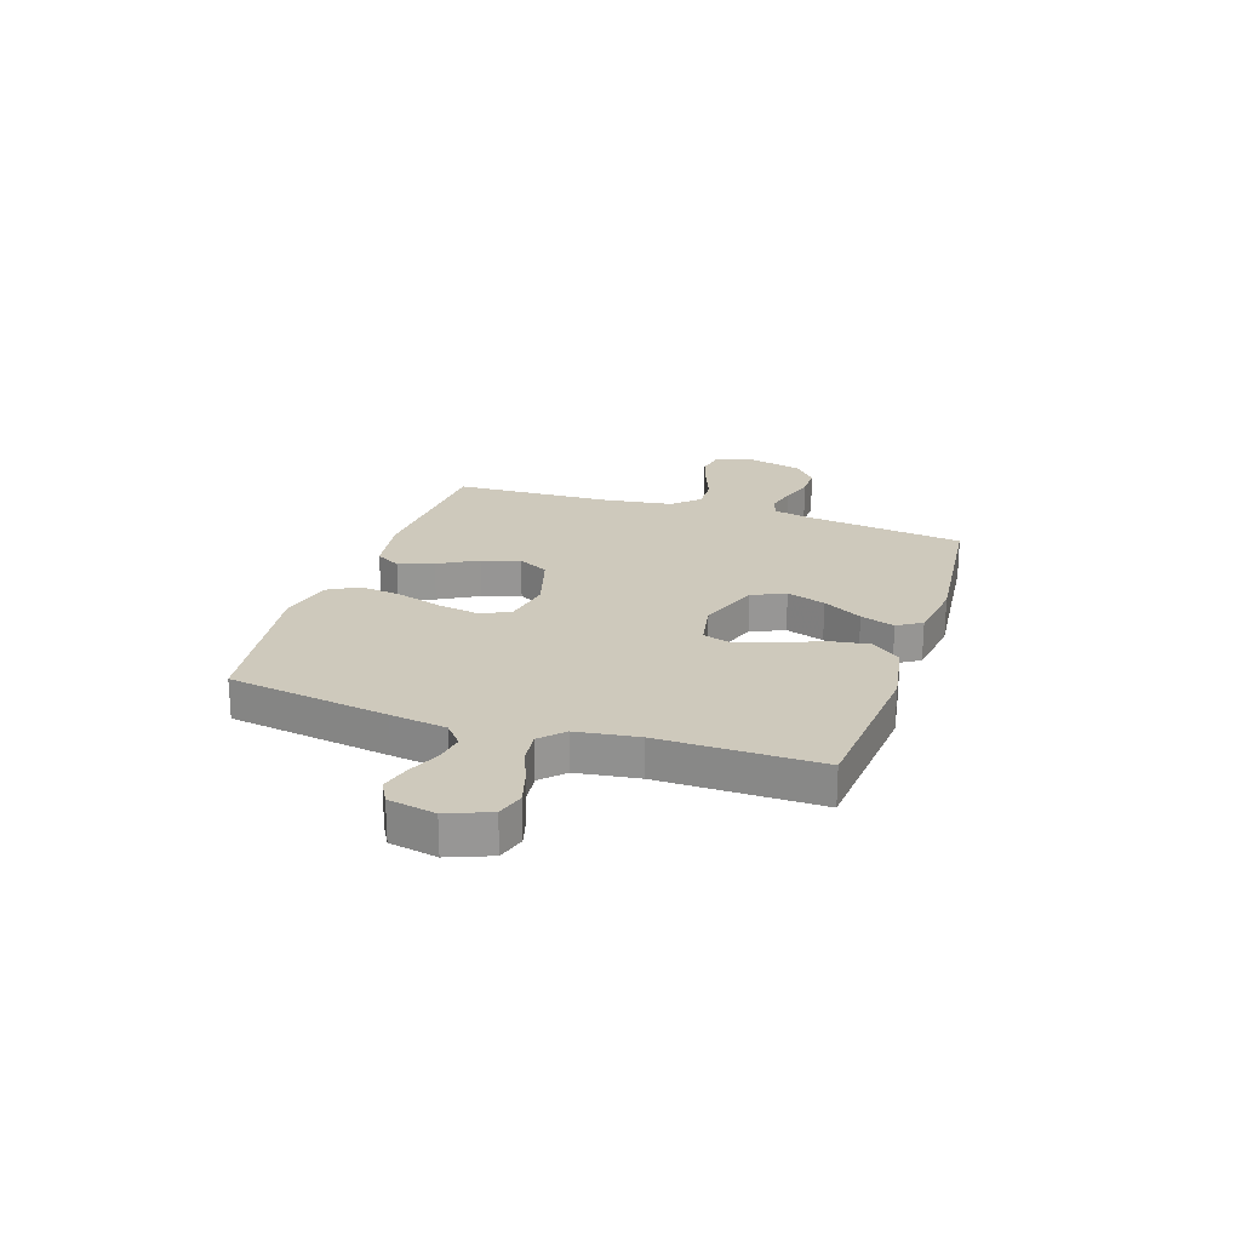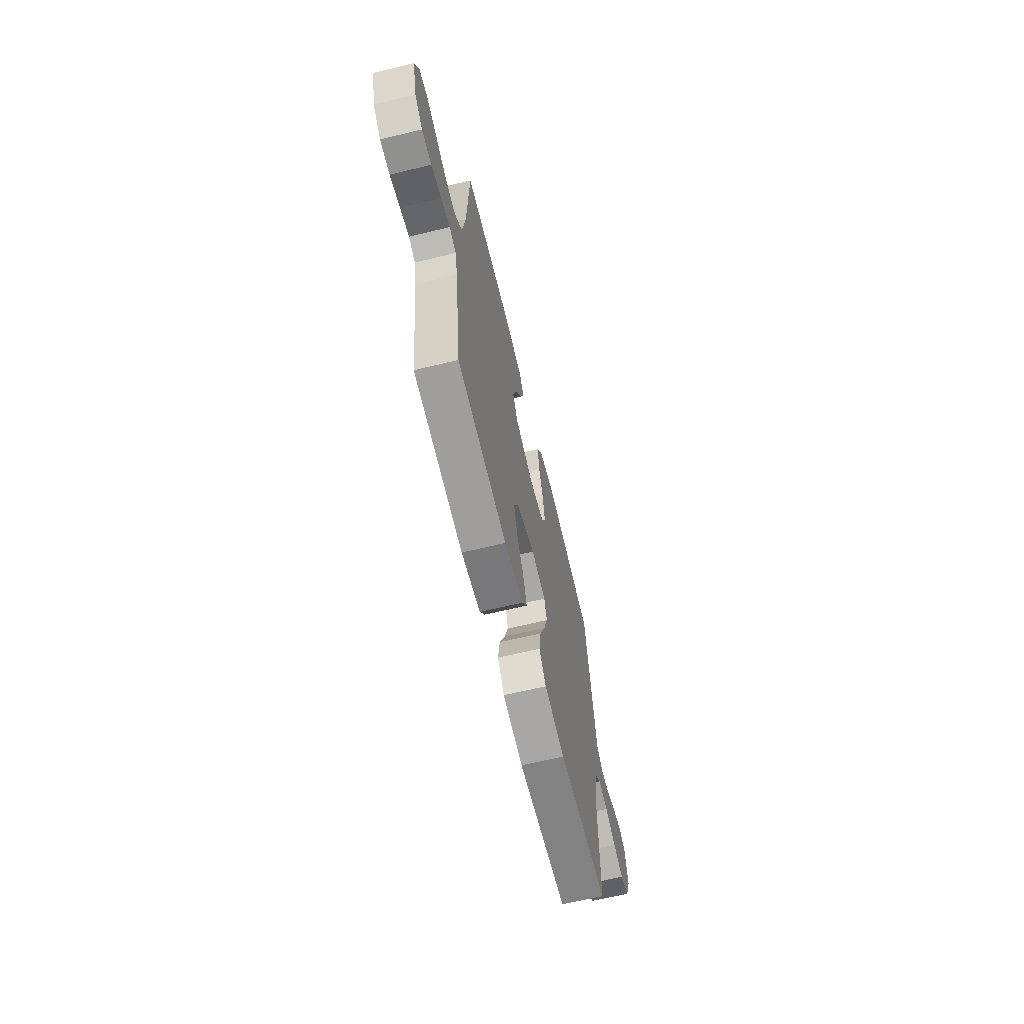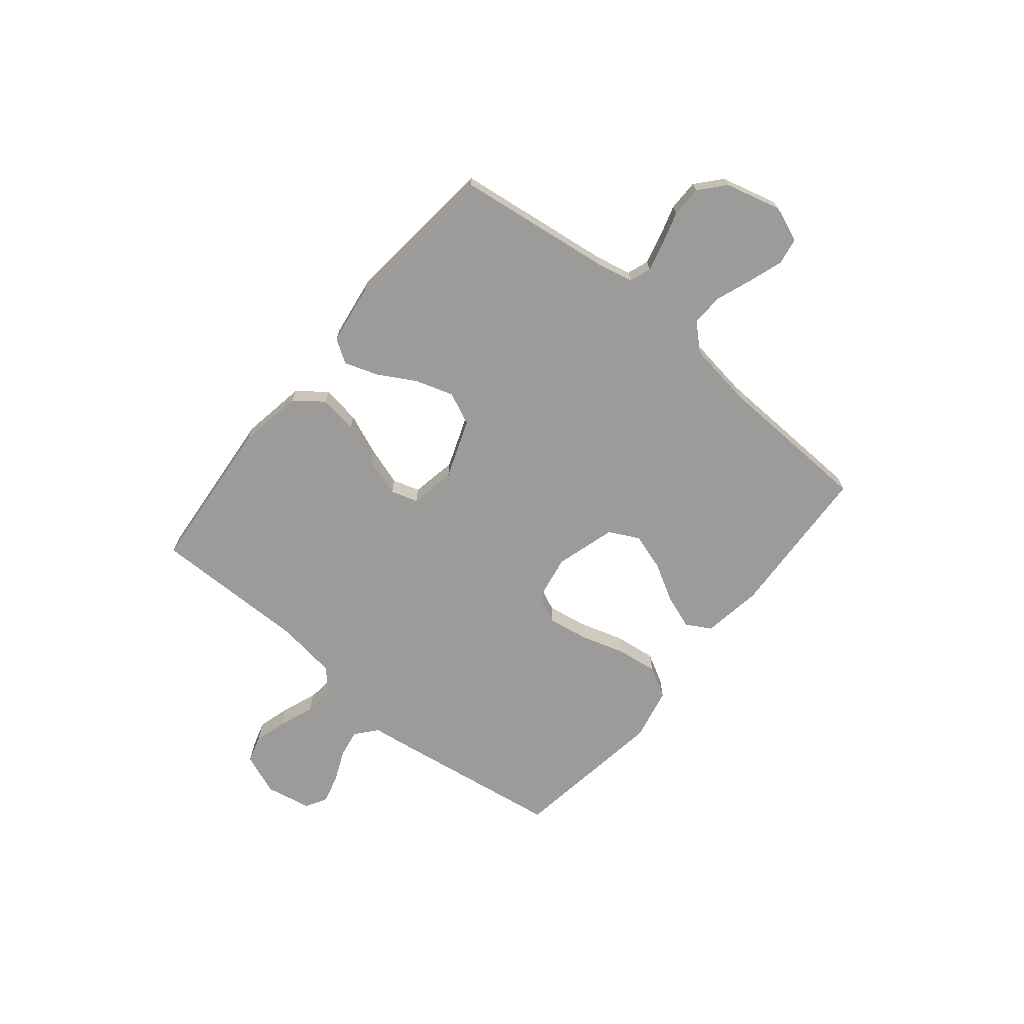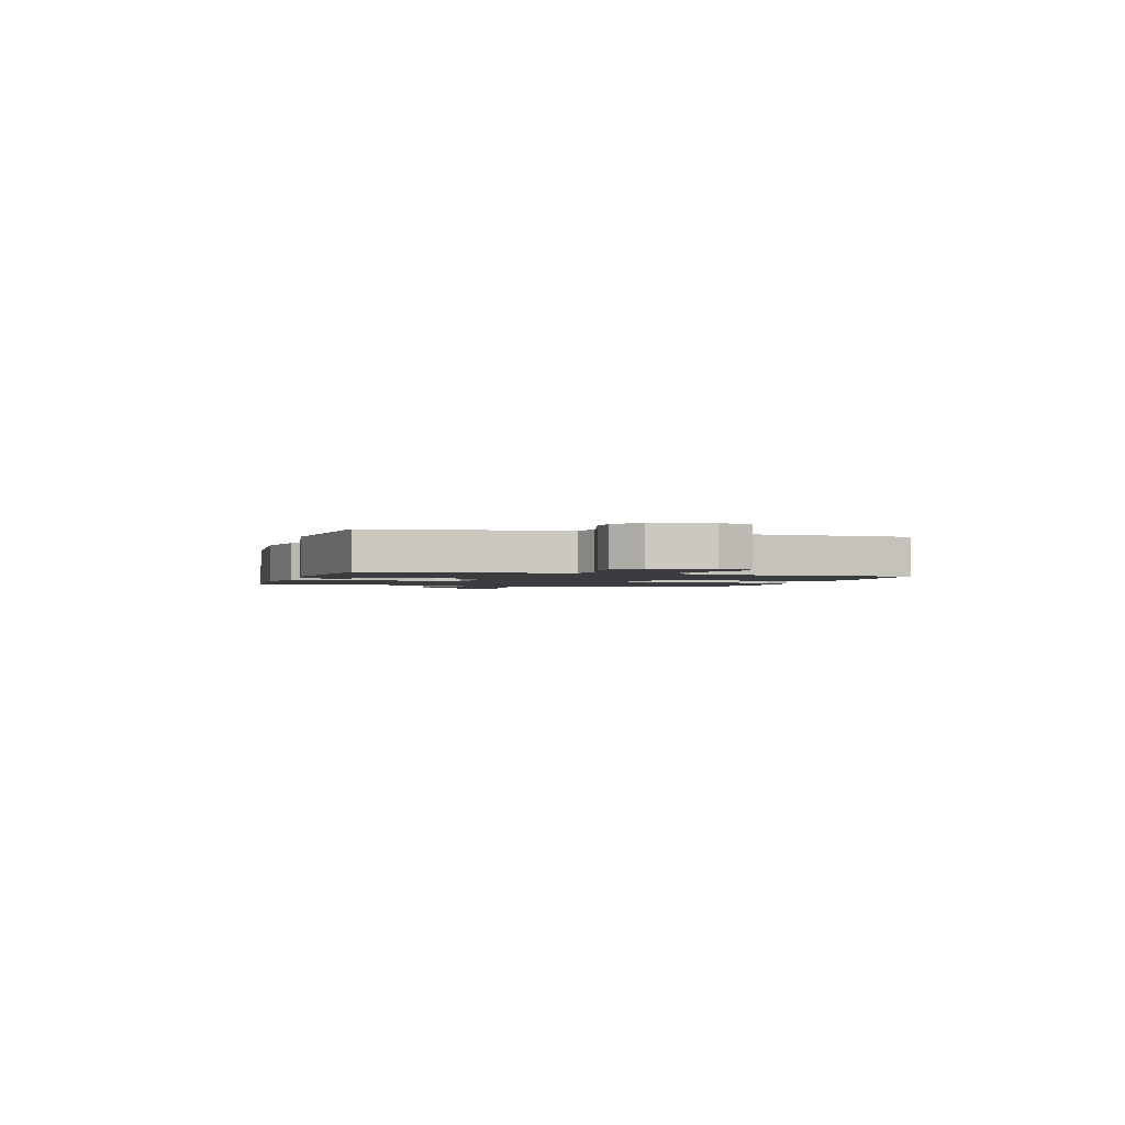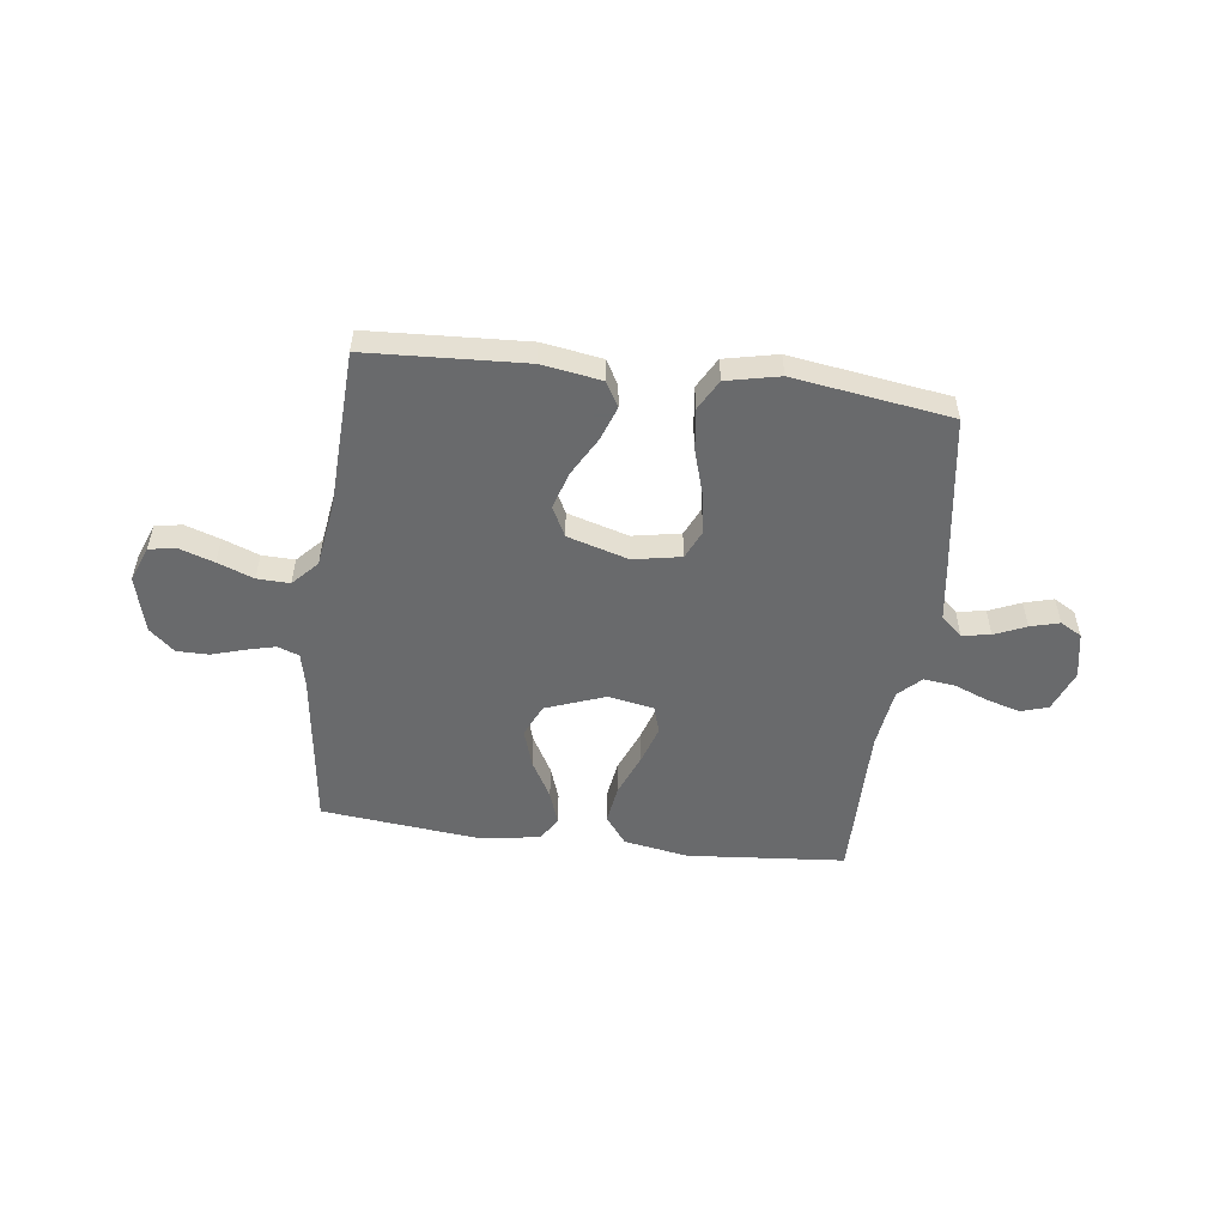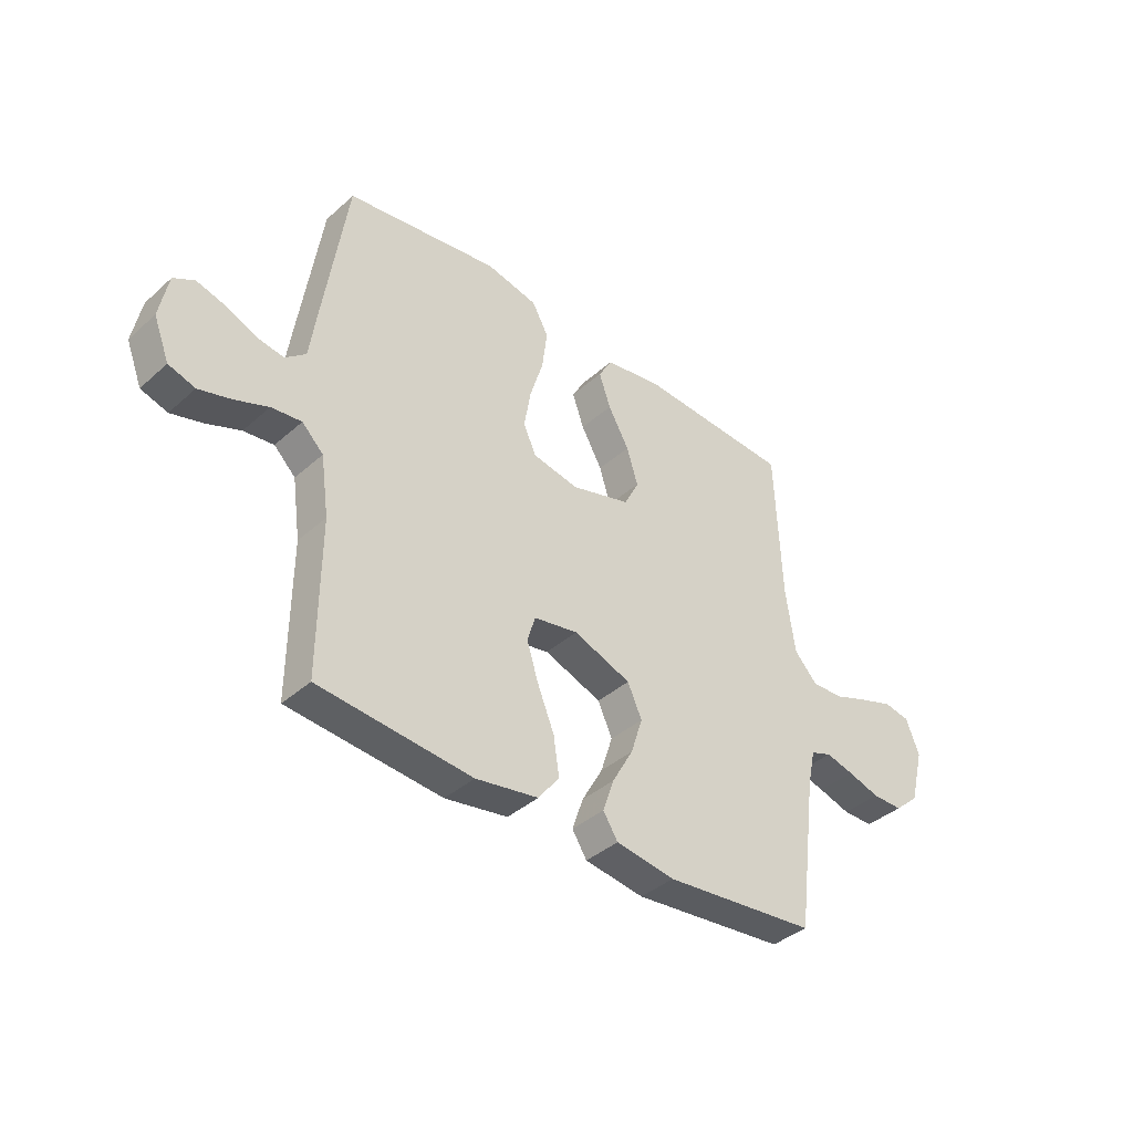
<metadata>
{"format":"obj","ext":"obj","renderer":"f3d","projection":"perspective","resolution":1024,"background":"white","views":[{"elev":22.4,"azim":108.3,"up":"+Y"},{"elev":-65.5,"azim":-76.4,"up":"+Z"},{"elev":-69.8,"azim":-129.4,"up":"+Y"},{"elev":-1.8,"azim":-106.9,"up":"+Y"},{"elev":-52.9,"azim":-7.3,"up":"+Y"},{"elev":-39.1,"azim":137.8,"up":"+Z"}]}
</metadata>
<code>
v 0.5 0.07 -0.5
v 0.2 0.07 -0.526
v 0.077 0.07 -0.505
v 0.036 0.07 -0.451
v 0.047 0.07 -0.377
v 0.08 0.07 -0.296
v 0.103 0.07 -0.224
v 0.087 0.07 -0.172
v 0 0.07 -0.156
v -0.113 0.07 -0.198
v -0.141 0.07 -0.26
v -0.118 0.07 -0.332
v -0.077 0.07 -0.405
v -0.055 0.07 -0.469
v -0.084 0.07 -0.514
v -0.2 0.07 -0.531
v -0.5 0.07 -0.5
v -0.539 0.07 -0.2
v -0.554 0.07 -0.132
v -0.595 0.07 -0.117
v -0.65 0.07 -0.131
v -0.713 0.07 -0.15
v -0.773 0.07 -0.15
v -0.821 0.07 -0.108
v -0.849 0.07 0
v -0.823 0.07 0.067
v -0.772 0.07 0.076
v -0.706 0.07 0.054
v -0.637 0.07 0.028
v -0.575 0.07 0.026
v -0.53 0.07 0.074
v -0.512 0.07 0.2
v -0.5 0.07 0.5
v -0.2 0.07 0.516
v -0.086 0.07 0.498
v -0.059 0.07 0.451
v -0.082 0.07 0.386
v -0.123 0.07 0.313
v -0.145 0.07 0.242
v -0.116 0.07 0.185
v 0 0.07 0.151
v 0.091 0.07 0.168
v 0.116 0.07 0.223
v 0.103 0.07 0.3
v 0.077 0.07 0.385
v 0.067 0.07 0.464
v 0.099 0.07 0.522
v 0.2 0.07 0.544
v 0.5 0.07 0.5
v 0.545 0.07 0.2
v 0.56 0.07 0.095
v 0.6 0.07 0.061
v 0.654 0.07 0.07
v 0.714 0.07 0.096
v 0.769 0.07 0.111
v 0.81 0.07 0.088
v 0.827 0.07 0
v 0.796 0.07 -0.079
v 0.744 0.07 -0.095
v 0.681 0.07 -0.077
v 0.615 0.07 -0.051
v 0.556 0.07 -0.044
v 0.514 0.07 -0.085
v 0.498 0.07 -0.2
v 0.5 0 -0.5
v 0.2 0 -0.526
v 0.077 0 -0.505
v 0.036 0 -0.451
v 0.047 0 -0.377
v 0.08 0 -0.296
v 0.103 0 -0.224
v 0.087 0 -0.172
v 0 0 -0.156
v -0.113 0 -0.198
v -0.141 0 -0.26
v -0.118 0 -0.332
v -0.077 0 -0.405
v -0.055 0 -0.469
v -0.084 0 -0.514
v -0.2 0 -0.531
v -0.5 0 -0.5
v -0.539 0 -0.2
v -0.554 0 -0.132
v -0.595 0 -0.117
v -0.65 0 -0.131
v -0.713 0 -0.15
v -0.773 0 -0.15
v -0.821 0 -0.108
v -0.849 0 0
v -0.823 0 0.067
v -0.772 0 0.076
v -0.706 0 0.054
v -0.637 0 0.028
v -0.575 0 0.026
v -0.53 0 0.074
v -0.512 0 0.2
v -0.5 0 0.5
v -0.2 0 0.516
v -0.086 0 0.498
v -0.059 0 0.451
v -0.082 0 0.386
v -0.123 0 0.313
v -0.145 0 0.242
v -0.116 0 0.185
v 0 0 0.151
v 0.091 0 0.168
v 0.116 0 0.223
v 0.103 0 0.3
v 0.077 0 0.385
v 0.067 0 0.464
v 0.099 0 0.522
v 0.2 0 0.544
v 0.5 0 0.5
v 0.545 0 0.2
v 0.56 0 0.095
v 0.6 0 0.061
v 0.654 0 0.07
v 0.714 0 0.096
v 0.769 0 0.111
v 0.81 0 0.088
v 0.827 0 0
v 0.796 0 -0.079
v 0.744 0 -0.095
v 0.681 0 -0.077
v 0.615 0 -0.051
v 0.556 0 -0.044
v 0.514 0 -0.085
v 0.498 0 -0.2
f 59 60 61
f 58 59 61
f 57 58 61
f 56 57 61
f 55 56 61
f 54 55 61
f 53 54 61
f 52 53 61 62
f 51 52 62 63
f 50 51 63
f 49 50 63
f 48 49 63
f 47 48 63
f 46 47 63
f 45 46 63
f 44 45 63
f 36 37 38
f 35 36 38
f 34 35 38
f 33 34 38
f 32 33 38
f 31 32 38 39
f 30 31 39 40
f 27 28 29
f 26 27 29
f 25 26 29
f 24 25 29
f 23 24 29
f 22 23 29
f 21 22 29
f 20 21 29 30
f 30 40 41
f 20 30 41
f 19 20 41
f 16 17 18
f 15 16 18
f 14 15 18
f 13 14 18
f 12 13 18
f 11 12 18 19
f 4 5 6
f 3 4 6
f 2 3 6
f 1 2 6
f 64 1 6
f 64 6 7
f 43 44 63 64
f 64 7 8
f 43 64 8
f 42 43 8
f 41 42 8 9
f 10 11 19 41
f 9 10 41
f 125 124 123
f 125 123 122
f 125 122 121
f 125 121 120
f 125 120 119
f 125 119 118
f 125 118 117
f 126 125 117 116
f 127 126 116 115
f 127 115 114
f 127 114 113
f 127 113 112
f 127 112 111
f 127 111 110
f 127 110 109
f 127 109 108
f 102 101 100
f 102 100 99
f 102 99 98
f 102 98 97
f 102 97 96
f 103 102 96 95
f 104 103 95 94
f 93 92 91
f 93 91 90
f 93 90 89
f 93 89 88
f 93 88 87
f 93 87 86
f 93 86 85
f 94 93 85 84
f 105 104 94
f 105 94 84
f 105 84 83
f 82 81 80
f 82 80 79
f 82 79 78
f 82 78 77
f 82 77 76
f 83 82 76 75
f 70 69 68
f 70 68 67
f 70 67 66
f 70 66 65
f 70 65 128
f 71 70 128
f 128 127 108 107
f 72 71 128
f 72 128 107
f 72 107 106
f 73 72 106 105
f 105 83 75 74
f 105 74 73
f 1 65 66 2
f 2 66 67 3
f 3 67 68 4
f 4 68 69 5
f 5 69 70 6
f 6 70 71 7
f 7 71 72 8
f 8 72 73 9
f 9 73 74 10
f 10 74 75 11
f 11 75 76 12
f 12 76 77 13
f 13 77 78 14
f 14 78 79 15
f 15 79 80 16
f 16 80 81 17
f 17 81 82 18
f 18 82 83 19
f 19 83 84 20
f 20 84 85 21
f 21 85 86 22
f 22 86 87 23
f 23 87 88 24
f 24 88 89 25
f 25 89 90 26
f 26 90 91 27
f 27 91 92 28
f 28 92 93 29
f 29 93 94 30
f 30 94 95 31
f 31 95 96 32
f 32 96 97 33
f 33 97 98 34
f 34 98 99 35
f 35 99 100 36
f 36 100 101 37
f 37 101 102 38
f 38 102 103 39
f 39 103 104 40
f 40 104 105 41
f 41 105 106 42
f 42 106 107 43
f 43 107 108 44
f 44 108 109 45
f 45 109 110 46
f 46 110 111 47
f 47 111 112 48
f 48 112 113 49
f 49 113 114 50
f 50 114 115 51
f 51 115 116 52
f 52 116 117 53
f 53 117 118 54
f 54 118 119 55
f 55 119 120 56
f 56 120 121 57
f 57 121 122 58
f 58 122 123 59
f 59 123 124 60
f 60 124 125 61
f 61 125 126 62
f 62 126 127 63
f 63 127 128 64
f 64 128 65 1

</code>
